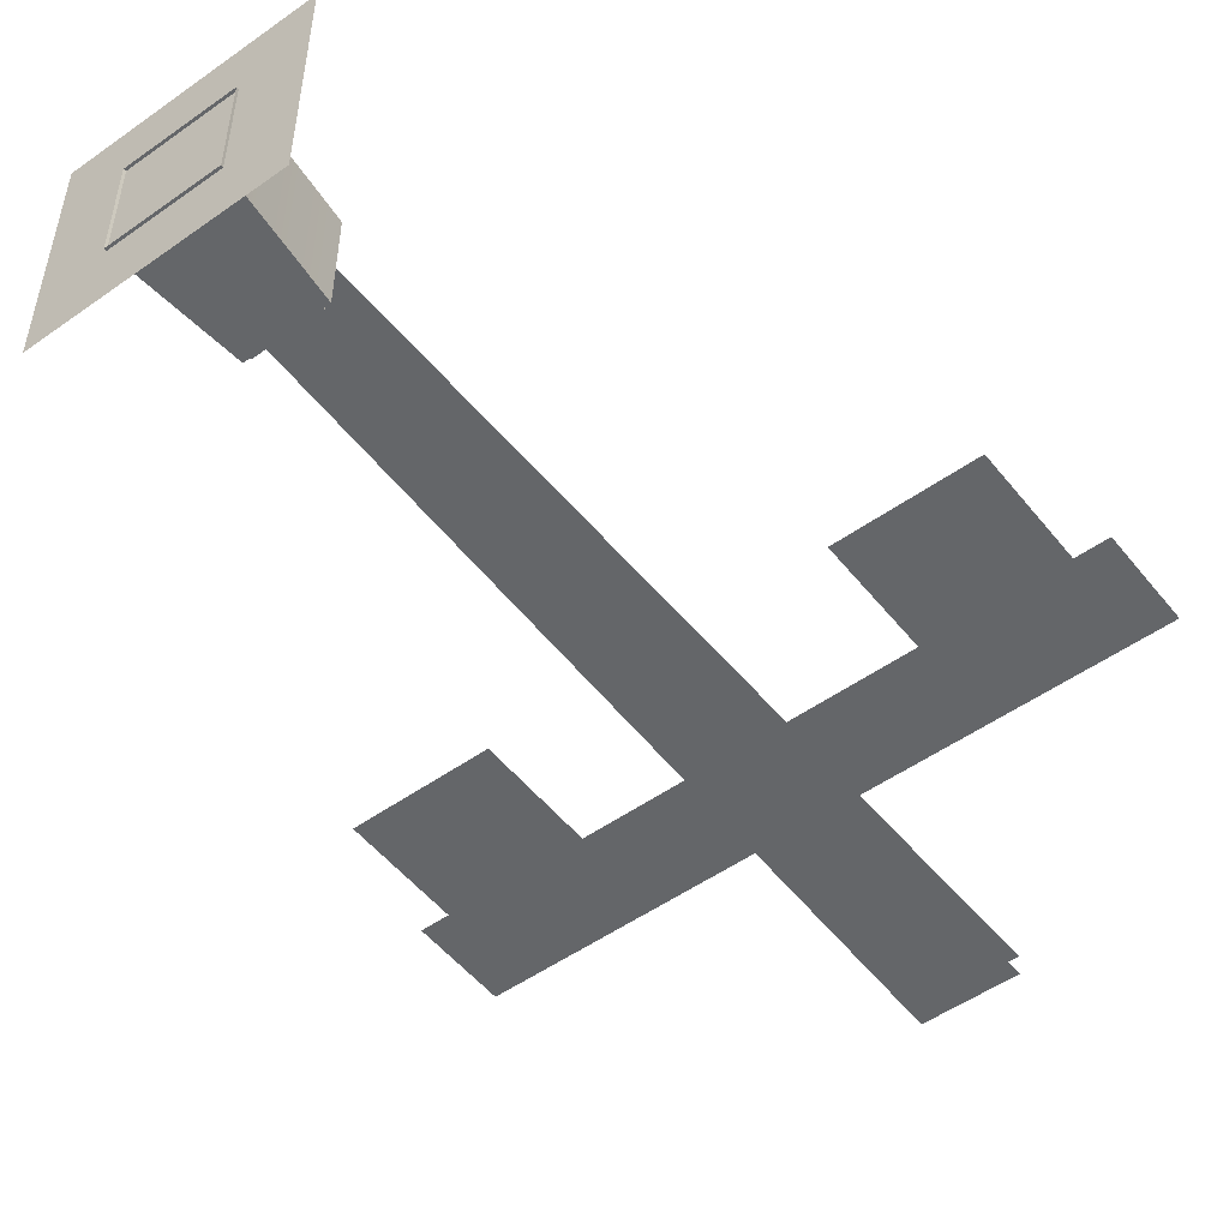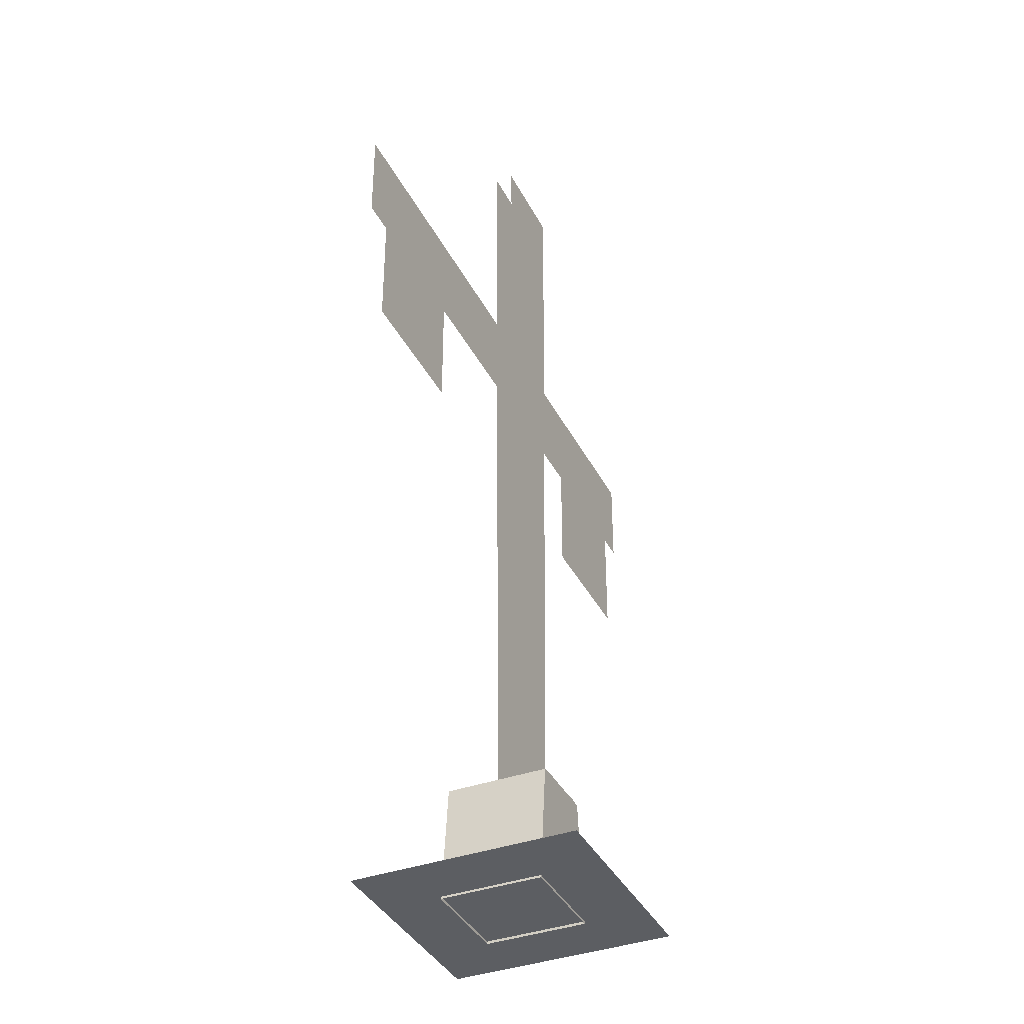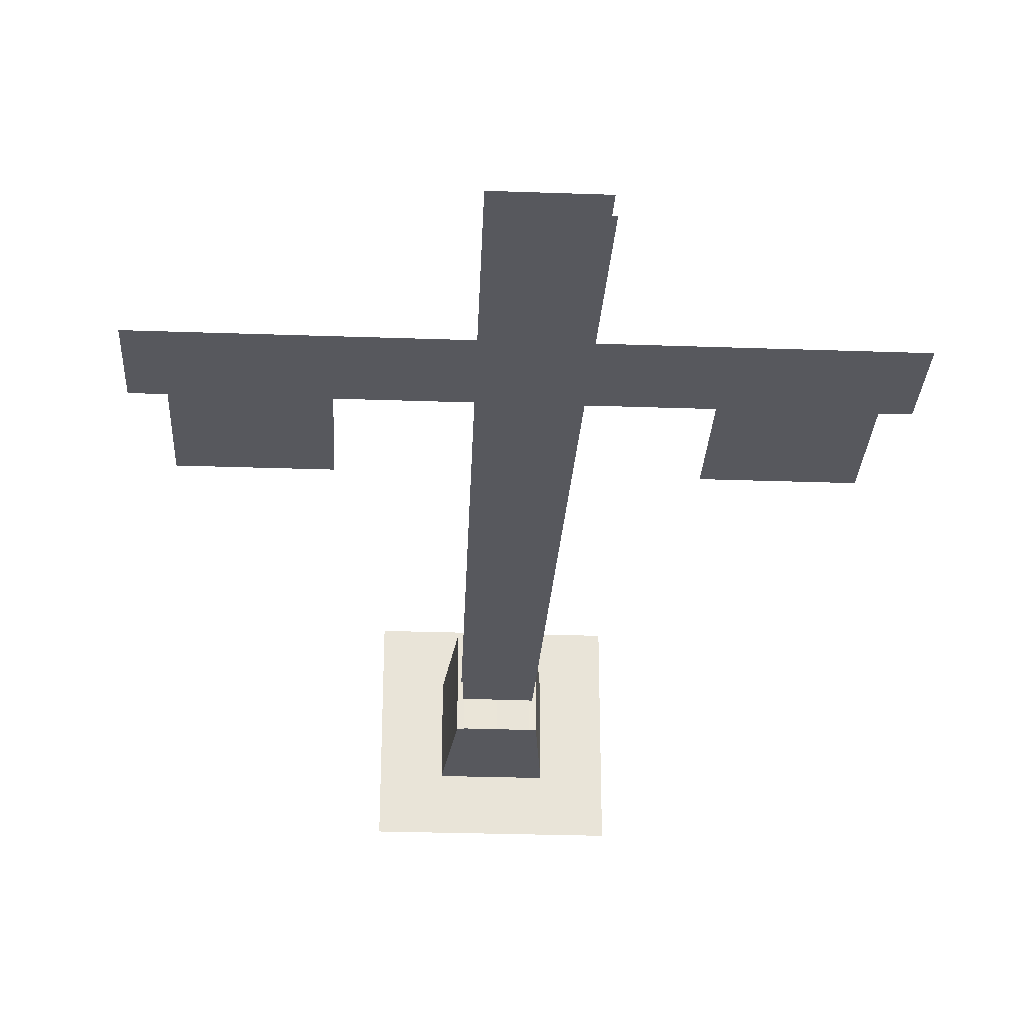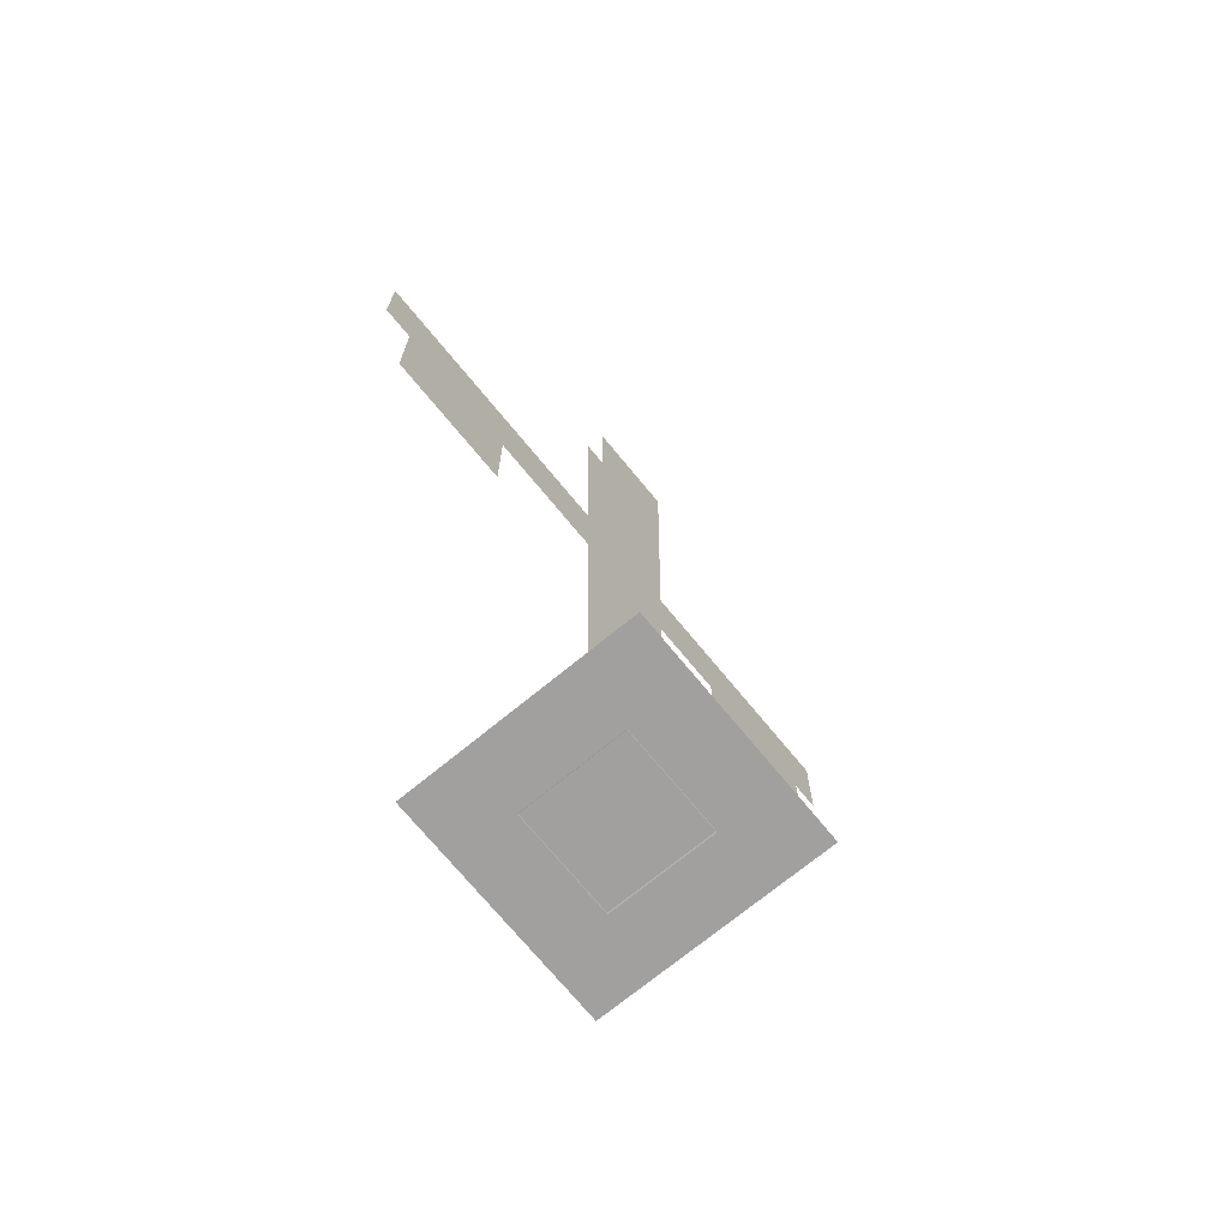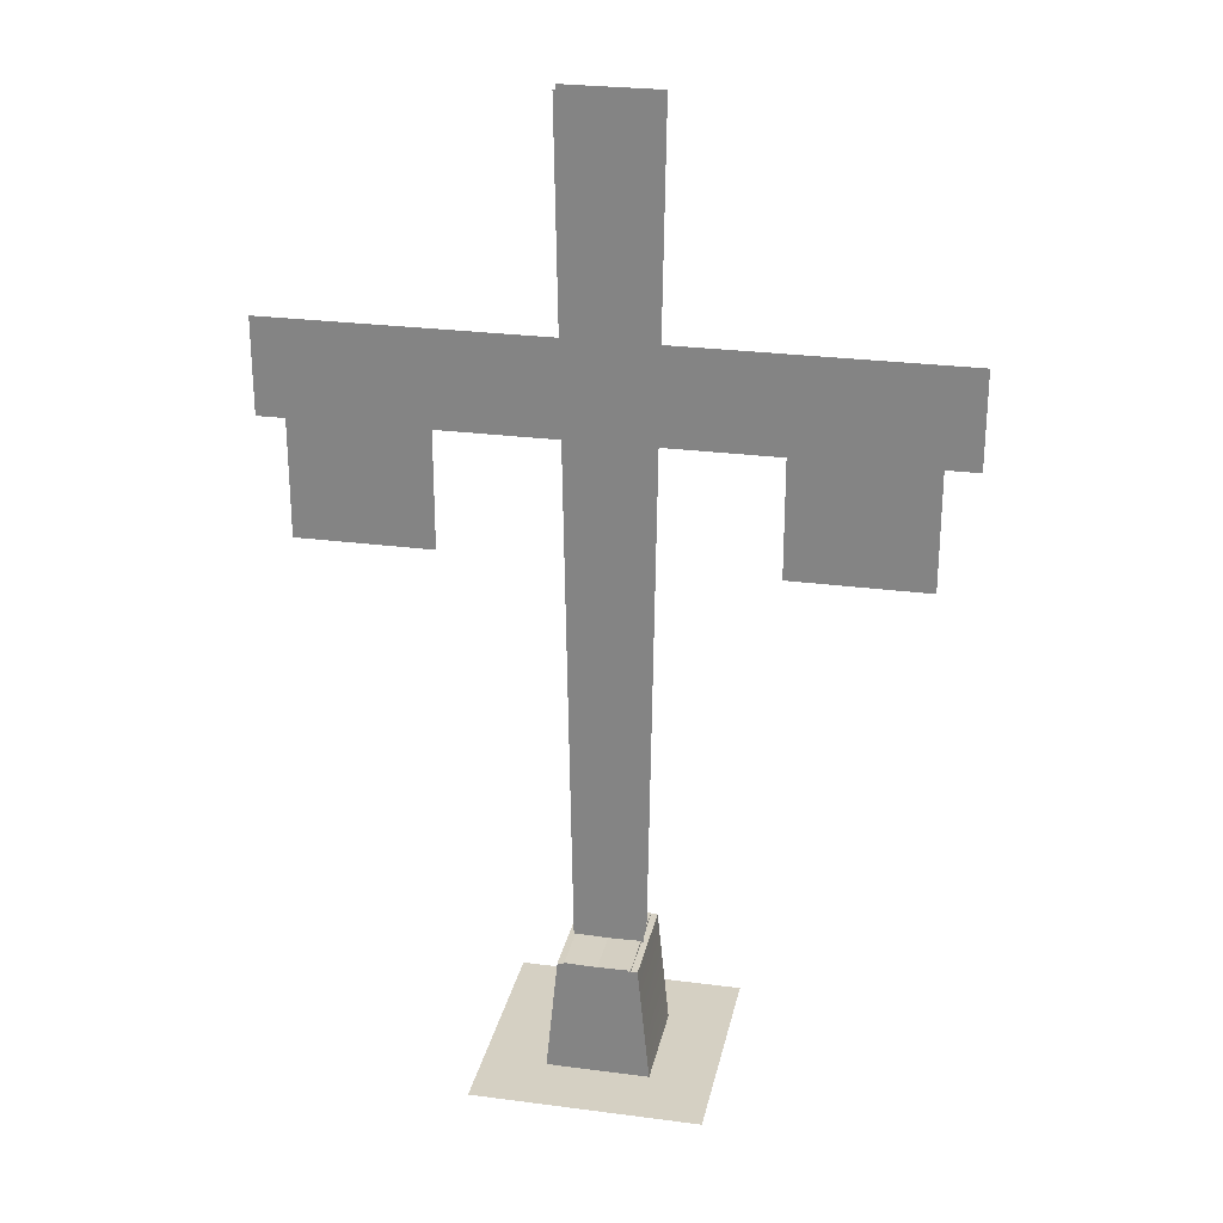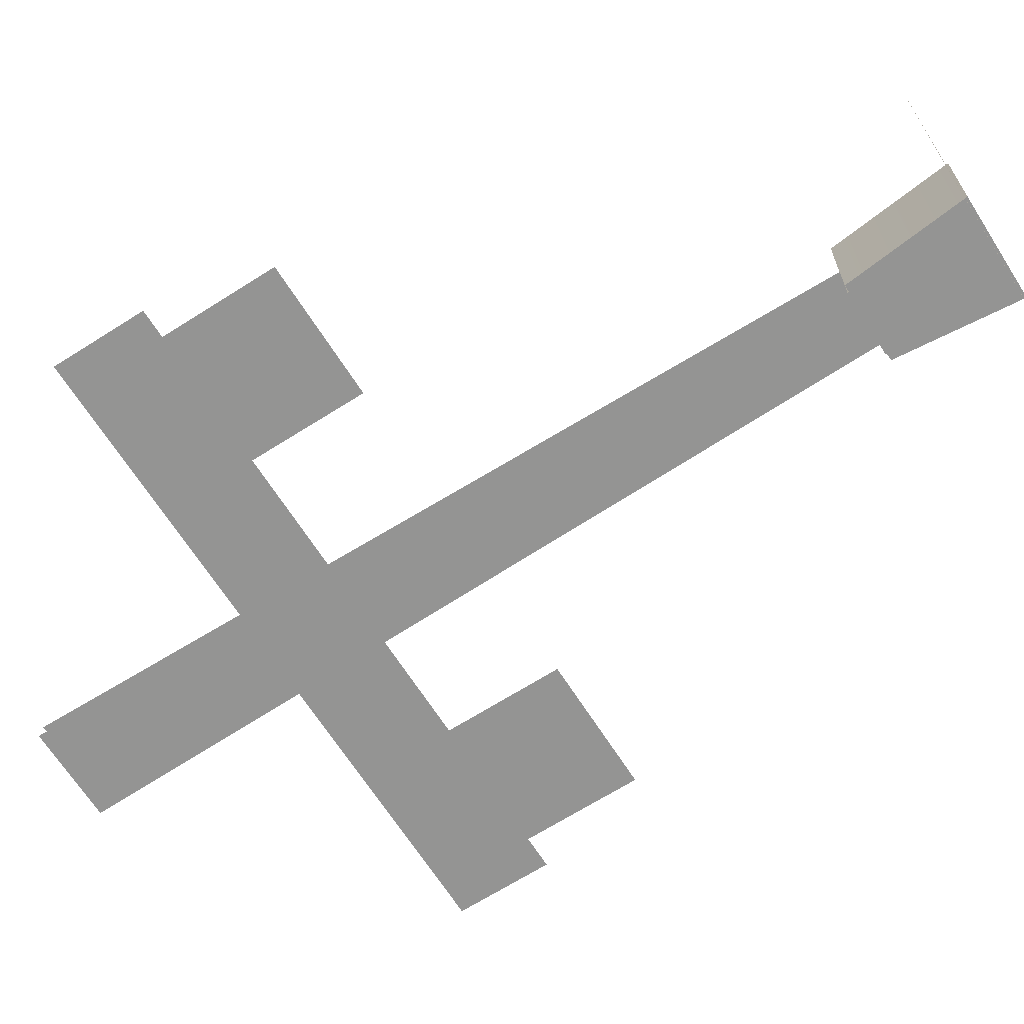
<metadata>
{"format":"obj","ext":"obj","renderer":"f3d","projection":"perspective","resolution":1024,"background":"white","views":[{"elev":-51.7,"azim":-142.5,"up":"+Y"},{"elev":-37.9,"azim":-65.4,"up":"+Z"},{"elev":-28.9,"azim":-3.0,"up":"+Y"},{"elev":-71.8,"azim":-50.6,"up":"+Z"},{"elev":26.3,"azim":-168.3,"up":"+Z"},{"elev":-67.0,"azim":122.5,"up":"+Y"}]}
</metadata>
<code>
v 0.3549 -0.2 0.03985
v 0.5073 -0.2 10.04
v -0.4927 -0.2 10.04
v -0.3403 -0.2 0.03985
v 1.659 0.0985 7.229
v 1.659 0.0985 5.554
v 3.09 0.0985 5.554
v 3.09 0.0985 7.229
v 0.541 -0.541 0
v 0.3414 -0.541 1.301
v -0.4117 -0.541 1.286
v -0.541 -0.541 0
v 0.3414 0.541 1.301
v 0.541 0.541 0
v -0.4117 0.541 1.286
v -0.541 0.541 0
v -1.2 -1.2 0.025
v 1.2 -1.2 0.025
v 1.2 1.2 0.025
v -1.2 1.2 0.025
v 0.5404 -0.3939 7.044
v 0.6364 -0.08819 7.044
v 0.5667 0.2246 7.044
v 0.35 0.4606 7.044
v 0.04424 0.5566 7.044
v -0.2685 0.4869 7.044
v -0.5045 0.2701 7.044
v -0.6005 -0.03561 7.044
v -0.5308 -0.3484 7.044
v -0.3141 -0.5844 7.044
v -0.008336 -0.6804 7.044
v 0.3044 -0.6107 7.044
v 0.6364 -0.08819 0
v 0.5404 -0.3939 0
v 0.5667 0.2246 0
v 0.35 0.4606 0
v 0.04424 0.5566 0
v -0.2685 0.4869 0
v -0.5045 0.2701 0
v -0.6005 -0.03561 0
v -0.5308 -0.3484 0
v -0.3141 -0.5844 0
v -0.008336 -0.6804 0
v 0.3044 -0.6107 0
v -1.025 0.0995 7.792
v -1.025 0.0995 6.792
v 0 0.0995 6.792
v 0 0.0995 7.792
v 3.388 0.0995 6.792
v 3.388 0.0995 7.792
v 0.3403 0 0.03985
v 0.4927 0 10.04
v -0.5073 0 10.04
v -0.3549 0 0.03985
v -3.112 0.0985 7.229
v -3.112 0.0985 5.554
v -1.681 0.0985 5.554
v -1.681 0.0985 7.229
v 0.4117 -0.541 1.286
v -0.3414 -0.541 1.301
v -0.3414 0.541 1.301
v 0.4117 0.541 1.286
v 0.9577 0.0995 6.792
v 0.9577 0.0995 7.792
v -3.455 0.0995 7.792
v -3.455 0.0995 6.792
g p1 billboard_left streetlight_DD_left streetlights
f 1 2 3 4
g p11 lantern_left streetlight_DD_left streetlights
f 5 6 7 8
g sq_base streetlight_DD_left streetlights
f 9 10 11 12
f 13 10 9 14
f 15 11 10 13
f 16 12 11 15
f 16 15 13 14
g dropshadow_left streetlight_DD_left streetlights
f 17 18 19 20
g prop_post_three_light_collisions streetlight_DD_left streetlights
f 21 22 23 24 25 26 27 28 29 30 31 32
f 33 22 21 34
f 35 23 22 33
f 36 24 23 35
f 37 25 24 36
f 38 26 25 37
f 39 27 26 38
f 40 28 27 39
f 41 29 28 40
f 42 30 29 41
f 43 31 30 42
f 44 32 31 43
f 34 21 32 44
g o30 streetlight_DD_left streetlights
f 45 46 47 48
g o31 streetlight_DD_left streetlights
f 47 49 50 48
g p1_1 billboard_right streetlight_DD_right streetlights
f 51 52 53 54
g p11_1 lantern_right streetlight_DD_right streetlights
f 55 56 57 58
g sq_base_1 streetlight_DD_right streetlights
f 9 59 60 12
f 16 12 60 61
f 61 60 59 62
f 62 59 9 14
f 16 61 62 14
g dropshadow_right streetlight_DD_right streetlights
f 19 20 17 18
g prop_post_three_light_collisions__1 streetlight_DD_right streetlights
f 21 22 23 24 25 26 27 28 29 30 31 32
f 33 22 21 34
f 35 23 22 33
f 36 24 23 35
f 37 25 24 36
f 38 26 25 37
f 39 27 26 38
f 40 28 27 39
f 41 29 28 40
f 42 30 29 41
f 43 31 30 42
f 44 32 31 43
f 34 21 32 44
g o32 streetlight_DD_right streetlights
f 47 63 64 48
g o33 streetlight_DD_right streetlights
f 65 66 47 48

</code>
